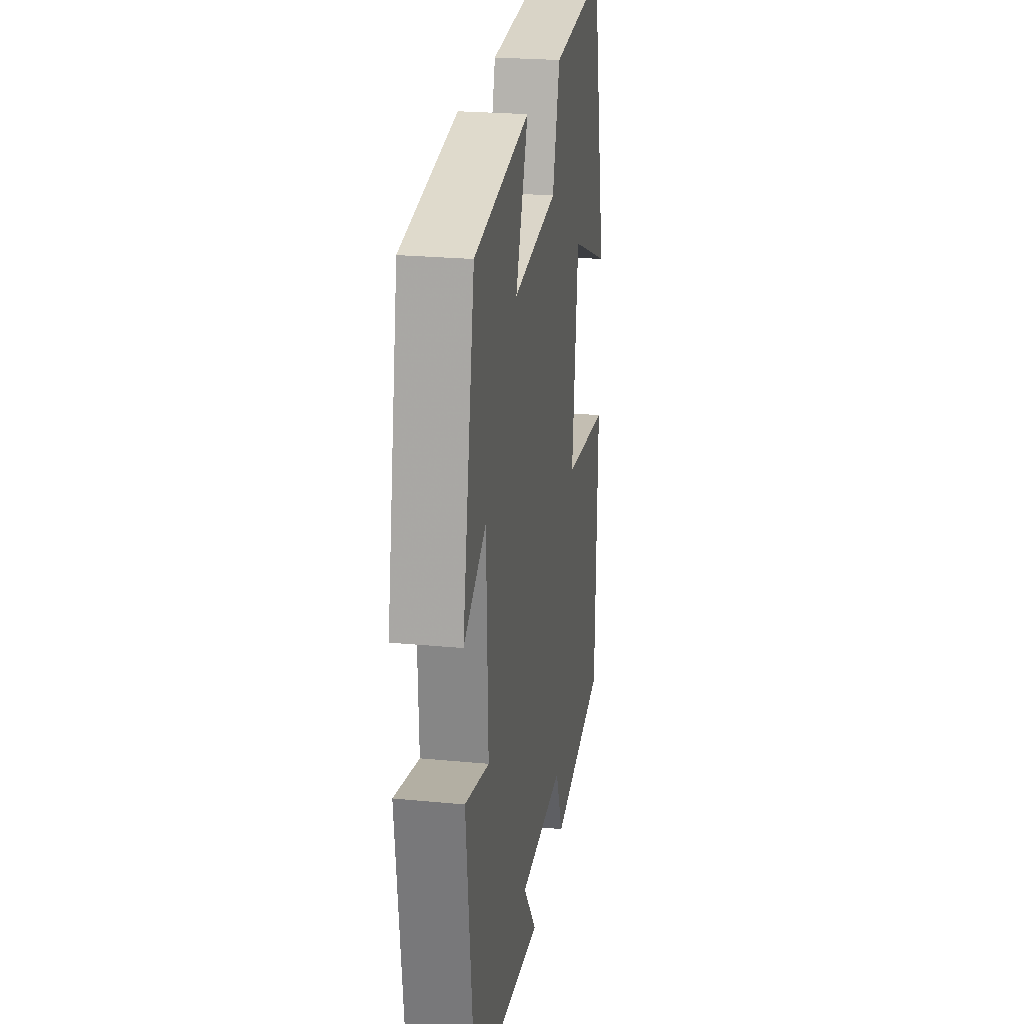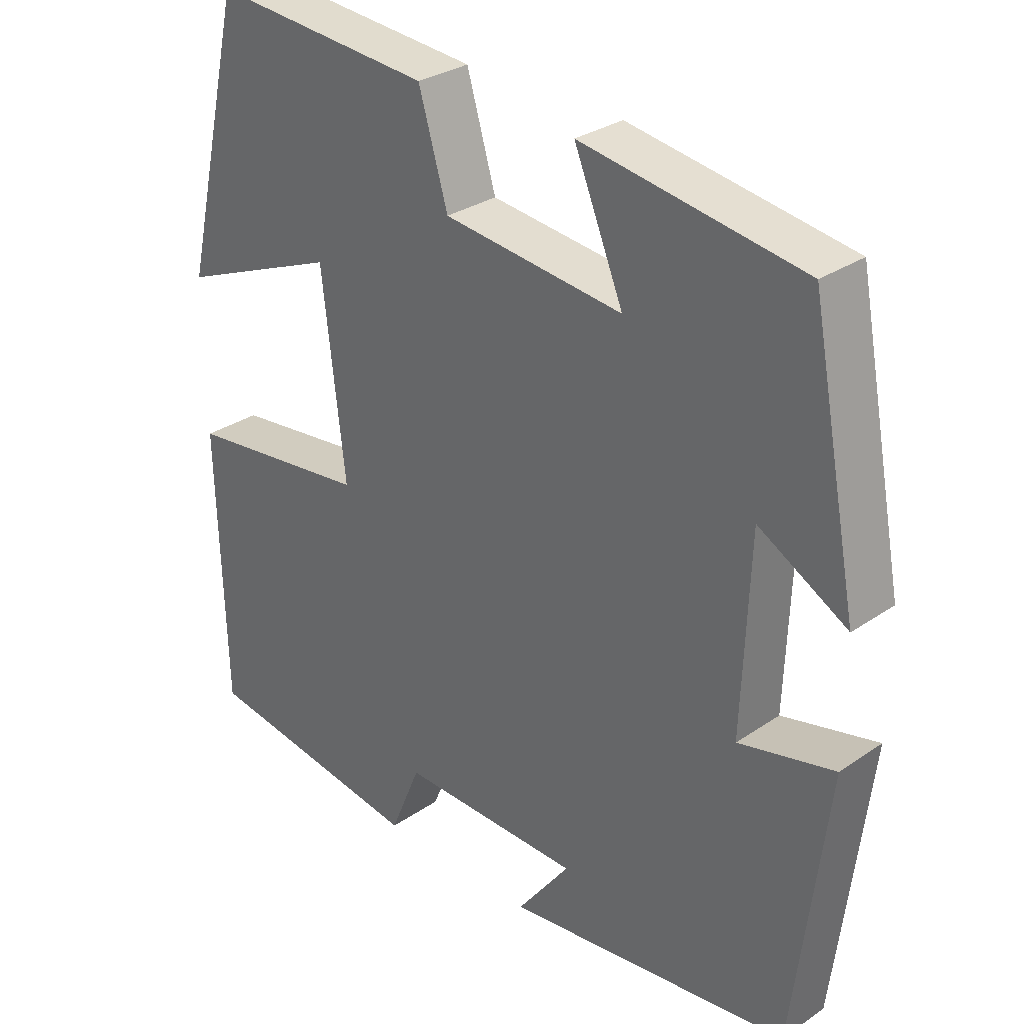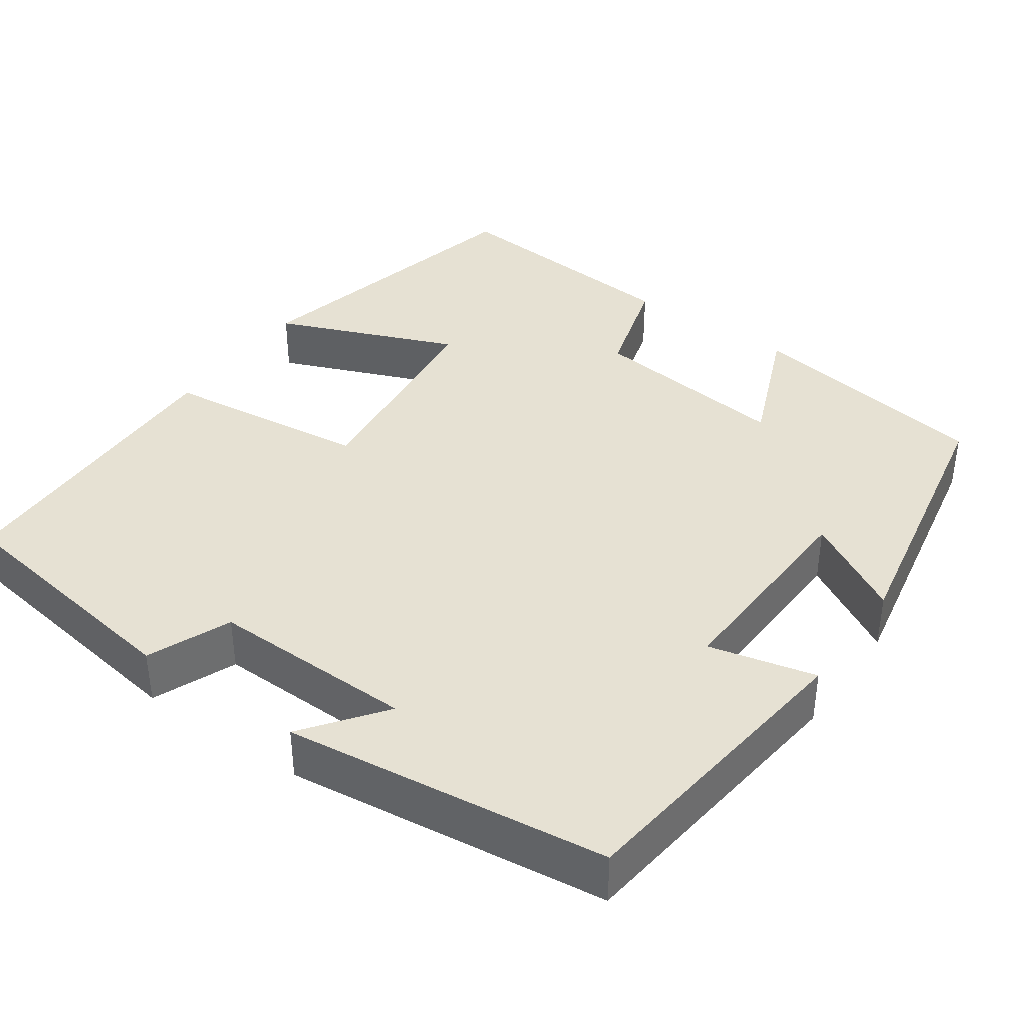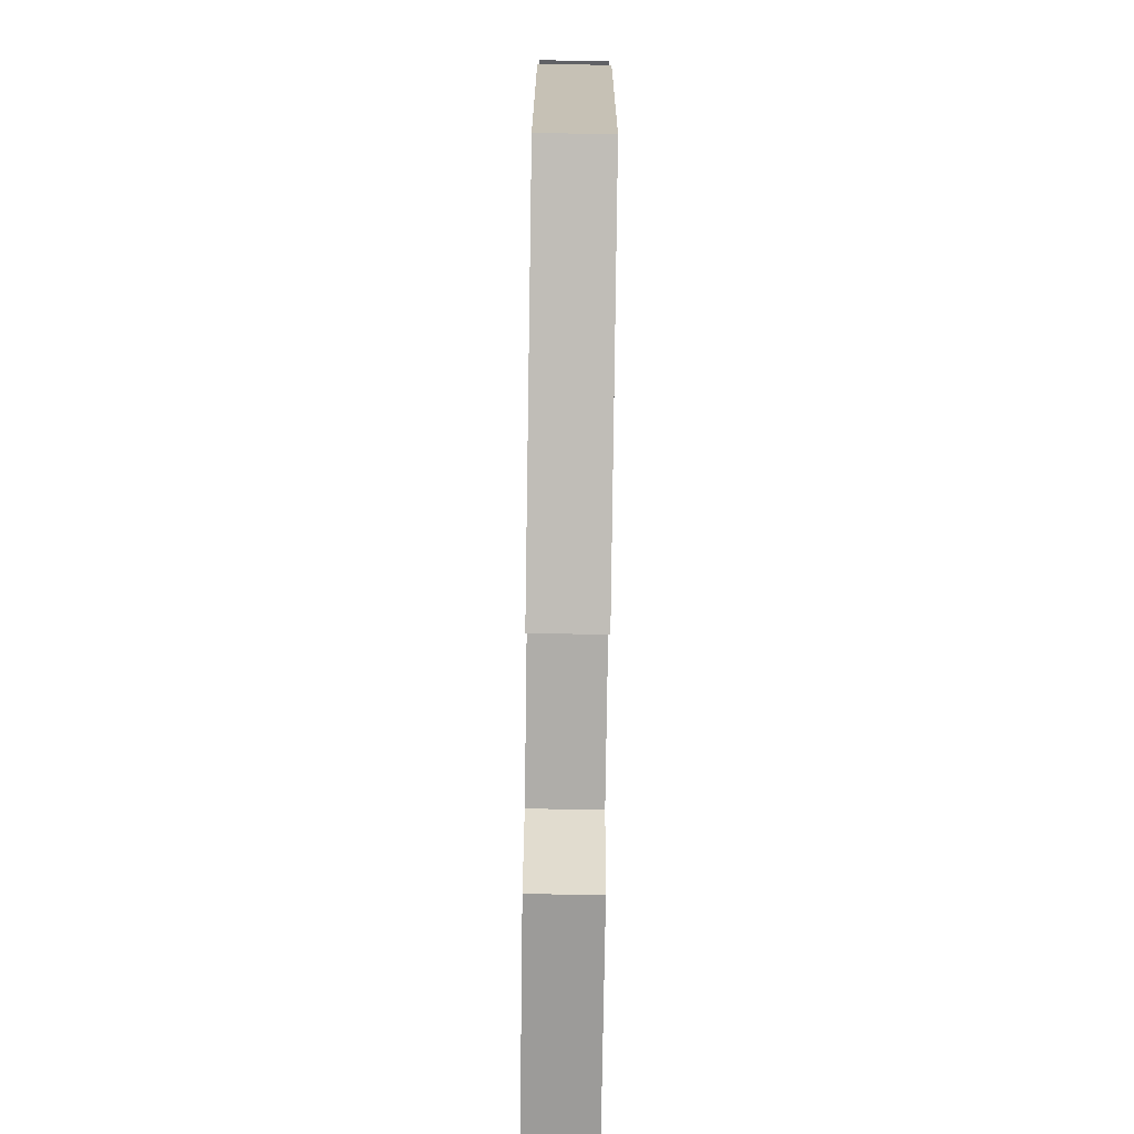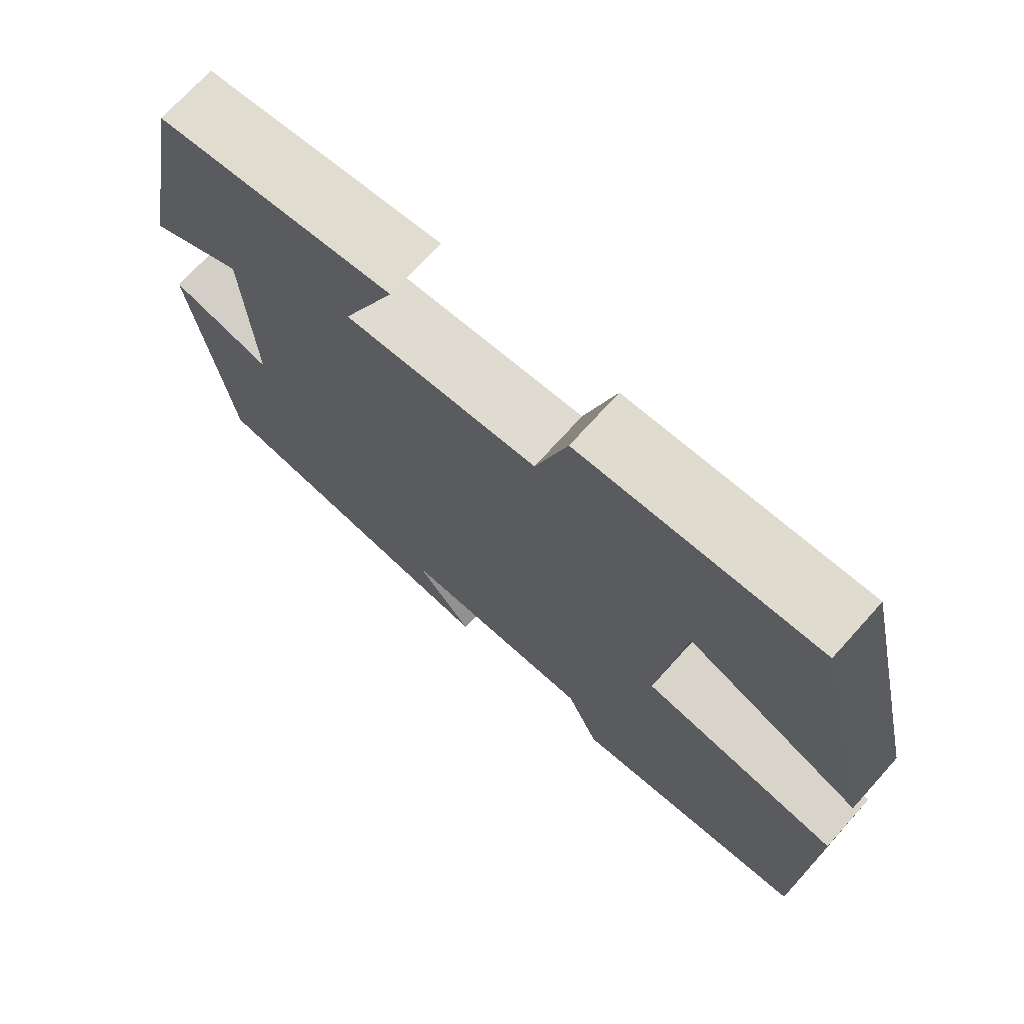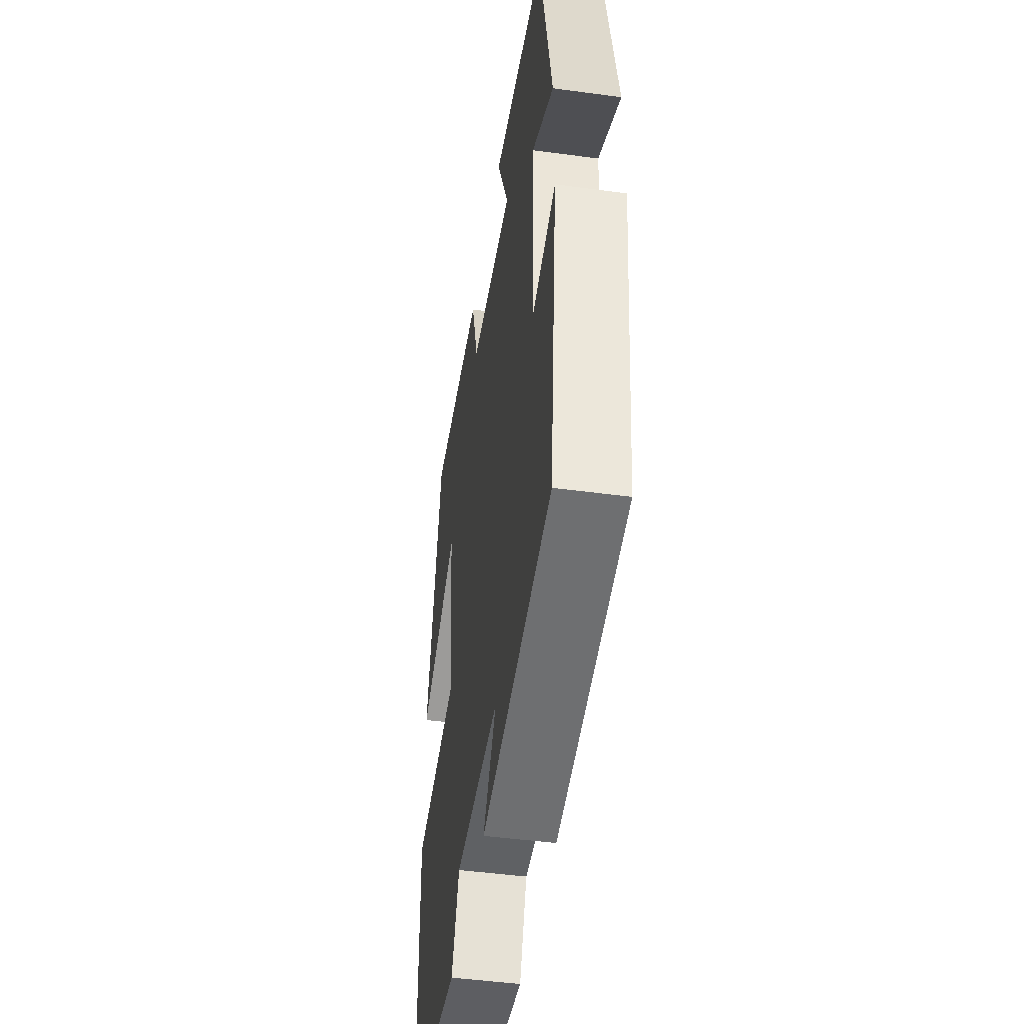
<metadata>
{"format":"obj","ext":"obj","renderer":"f3d","projection":"perspective","resolution":1024,"background":"white","views":[{"elev":24.1,"azim":-80.9,"up":"+Z"},{"elev":30.2,"azim":-134.7,"up":"+Z"},{"elev":38.7,"azim":-144.8,"up":"+Y"},{"elev":-78.3,"azim":-90.8,"up":"+Z"},{"elev":72.0,"azim":42.1,"up":"+Z"},{"elev":-47.3,"azim":-98.7,"up":"+Z"}]}
</metadata>
<code>
v 0.412 0.07 0.525
v 0.5 0.07 0.147
v 0.273 0.07 0.24
v 0.241 0.07 -0.036
v 0.5 0.07 -0.067
v 0.49 0.07 -0.453
v 0.174 0.07 -0.5
v 0.131 0.07 -0.396
v -0.125 0.07 -0.4
v -0.05 0.07 -0.5
v -0.454 0.07 -0.449
v -0.5 0.07 -0.067
v -0.366 0.07 -0.099
v -0.376 0.07 0.169
v -0.5 0.07 0.099
v -0.432 0.07 0.451
v -0.122 0.07 0.5
v -0.191 0.07 0.334
v 0.061 0.07 0.362
v 0.102 0.07 0.5
v 0.412 0 0.525
v 0.5 0 0.147
v 0.273 0 0.24
v 0.241 0 -0.036
v 0.5 0 -0.067
v 0.49 0 -0.453
v 0.174 0 -0.5
v 0.131 0 -0.396
v -0.125 0 -0.4
v -0.05 0 -0.5
v -0.454 0 -0.449
v -0.5 0 -0.067
v -0.366 0 -0.099
v -0.376 0 0.169
v -0.5 0 0.099
v -0.432 0 0.451
v -0.122 0 0.5
v -0.191 0 0.334
v 0.061 0 0.362
v 0.102 0 0.5
f 19 20 1 2
f 15 16 17 18
f 14 15 18
f 13 14 18 19
f 10 11 12 13
f 9 10 13
f 8 9 13 19
f 4 5 6 7
f 3 4 7 8
f 19 2 3
f 3 8 19
f 22 21 40 39
f 38 37 36 35
f 38 35 34
f 39 38 34 33
f 33 32 31 30
f 33 30 29
f 39 33 29 28
f 27 26 25 24
f 28 27 24 23
f 23 22 39
f 39 28 23
f 1 21 22 2
f 2 22 23 3
f 3 23 24 4
f 4 24 25 5
f 5 25 26 6
f 6 26 27 7
f 7 27 28 8
f 8 28 29 9
f 9 29 30 10
f 10 30 31 11
f 11 31 32 12
f 12 32 33 13
f 13 33 34 14
f 14 34 35 15
f 15 35 36 16
f 16 36 37 17
f 17 37 38 18
f 18 38 39 19
f 19 39 40 20
f 20 40 21 1

</code>
